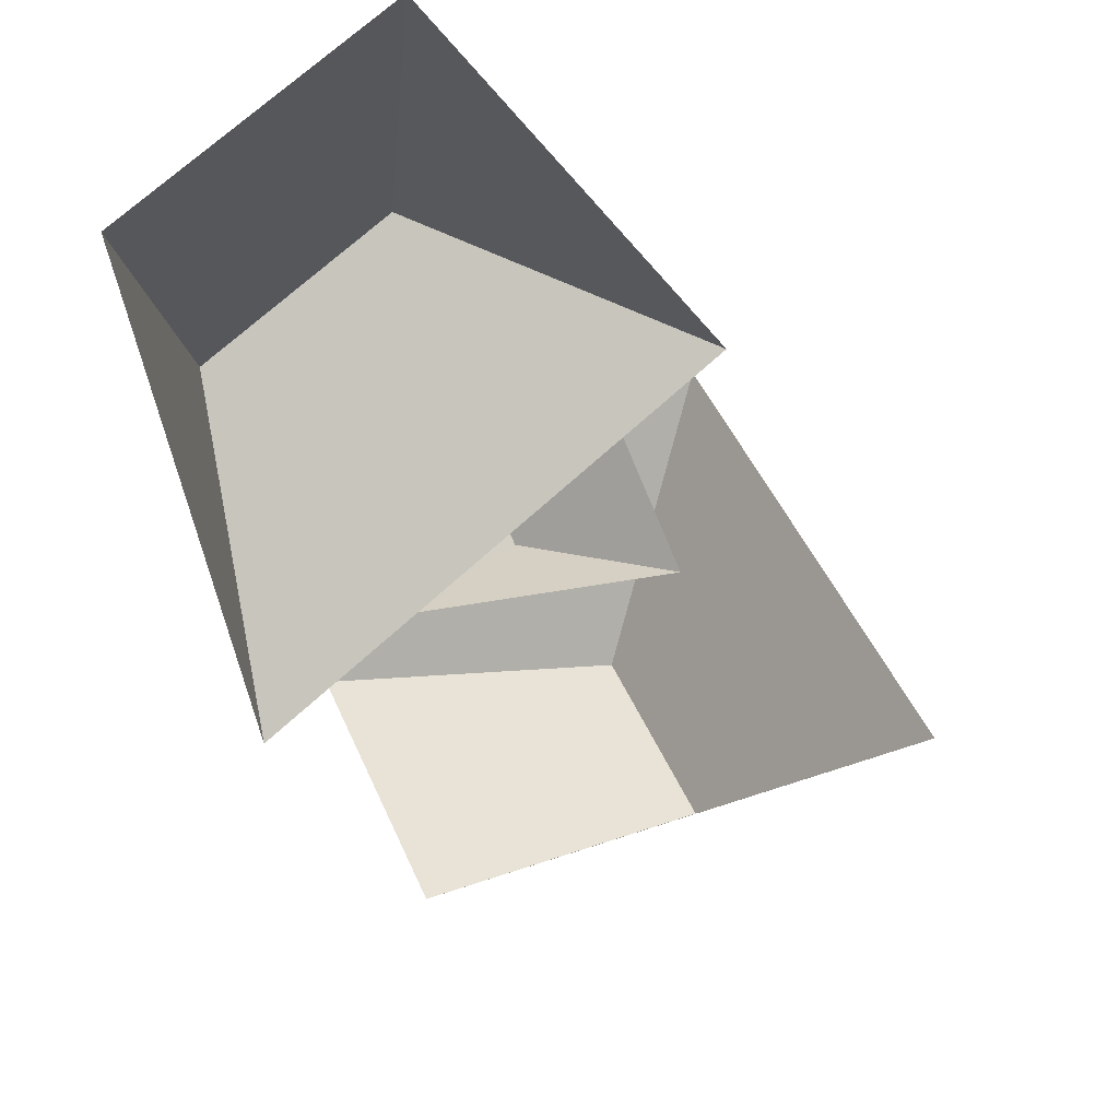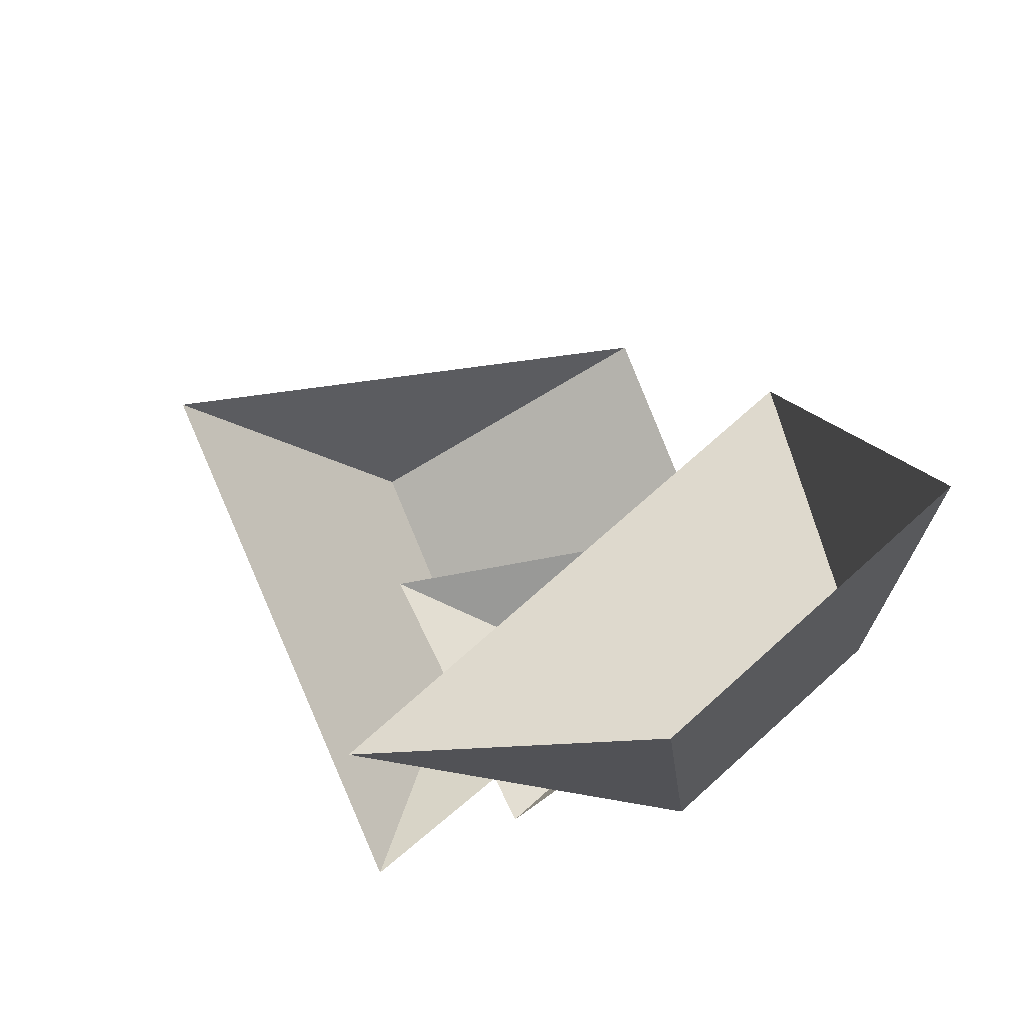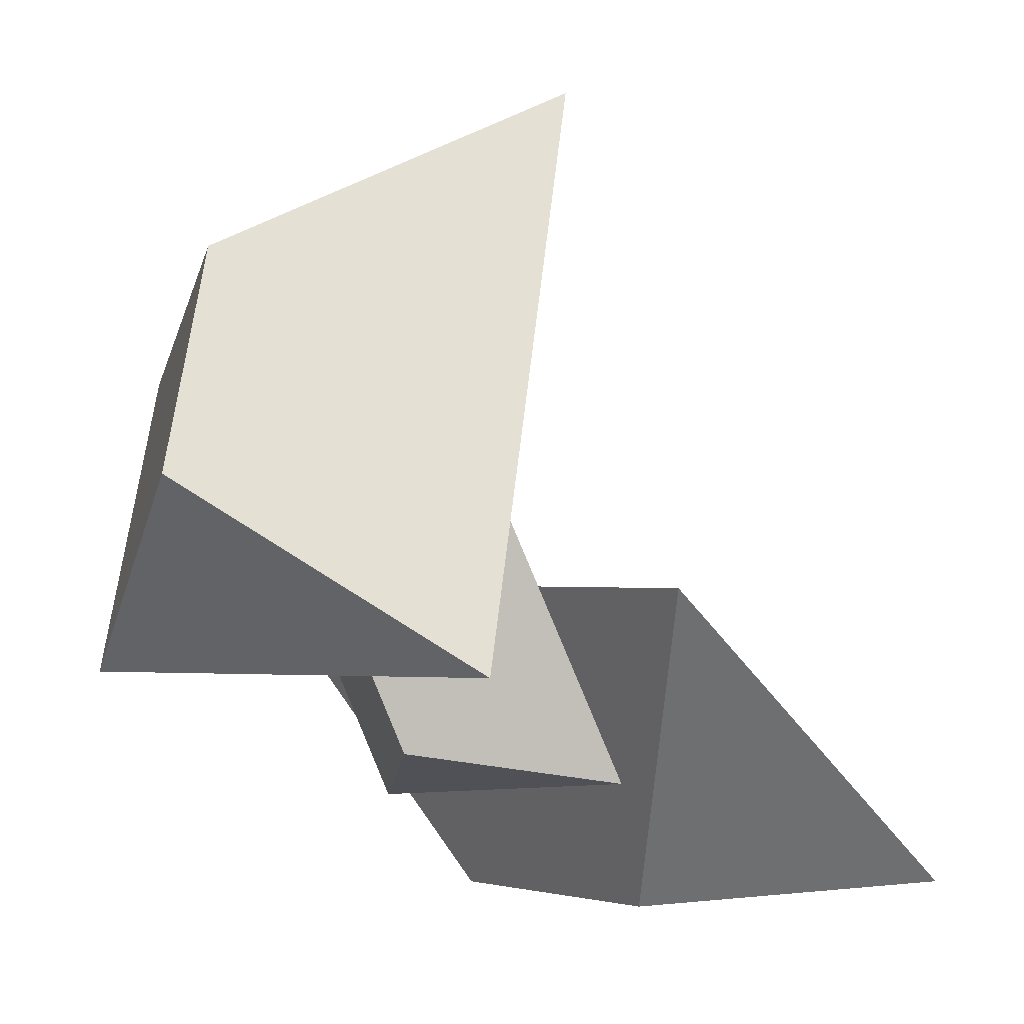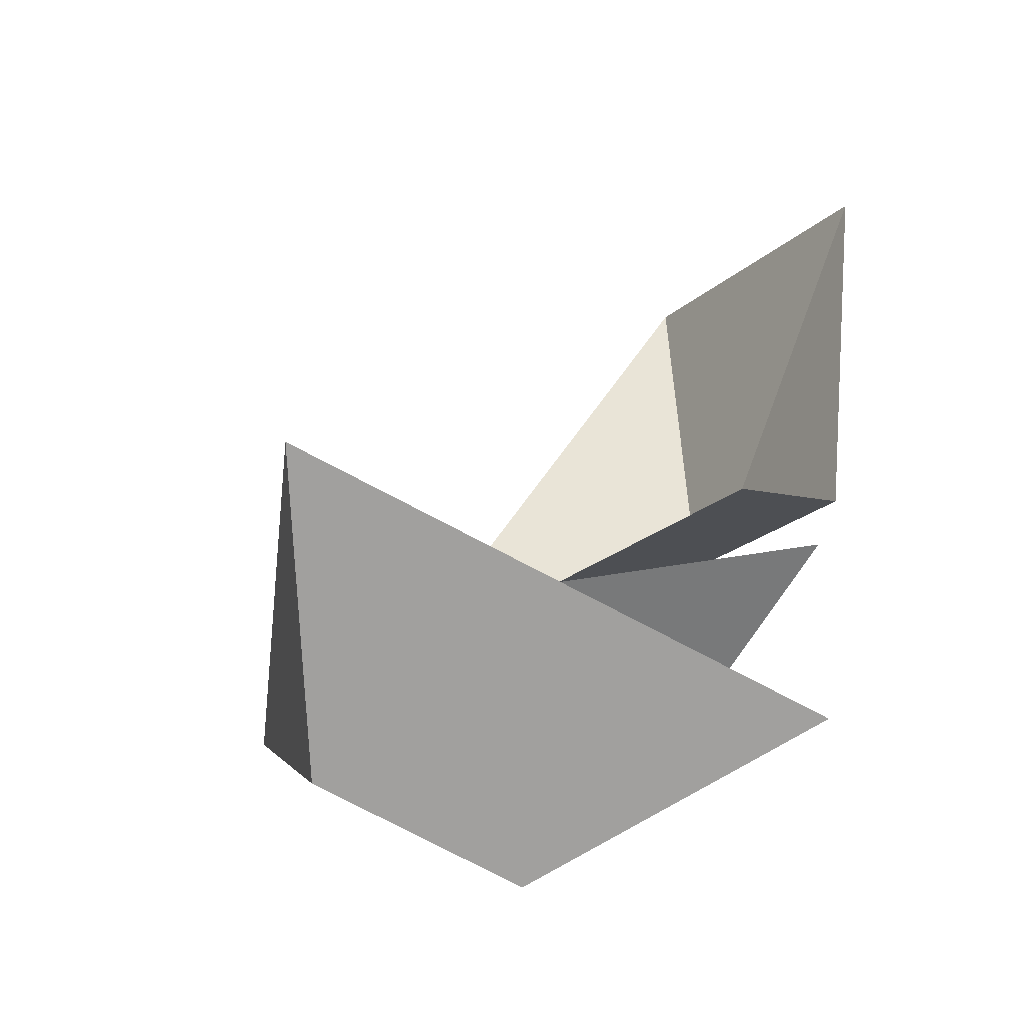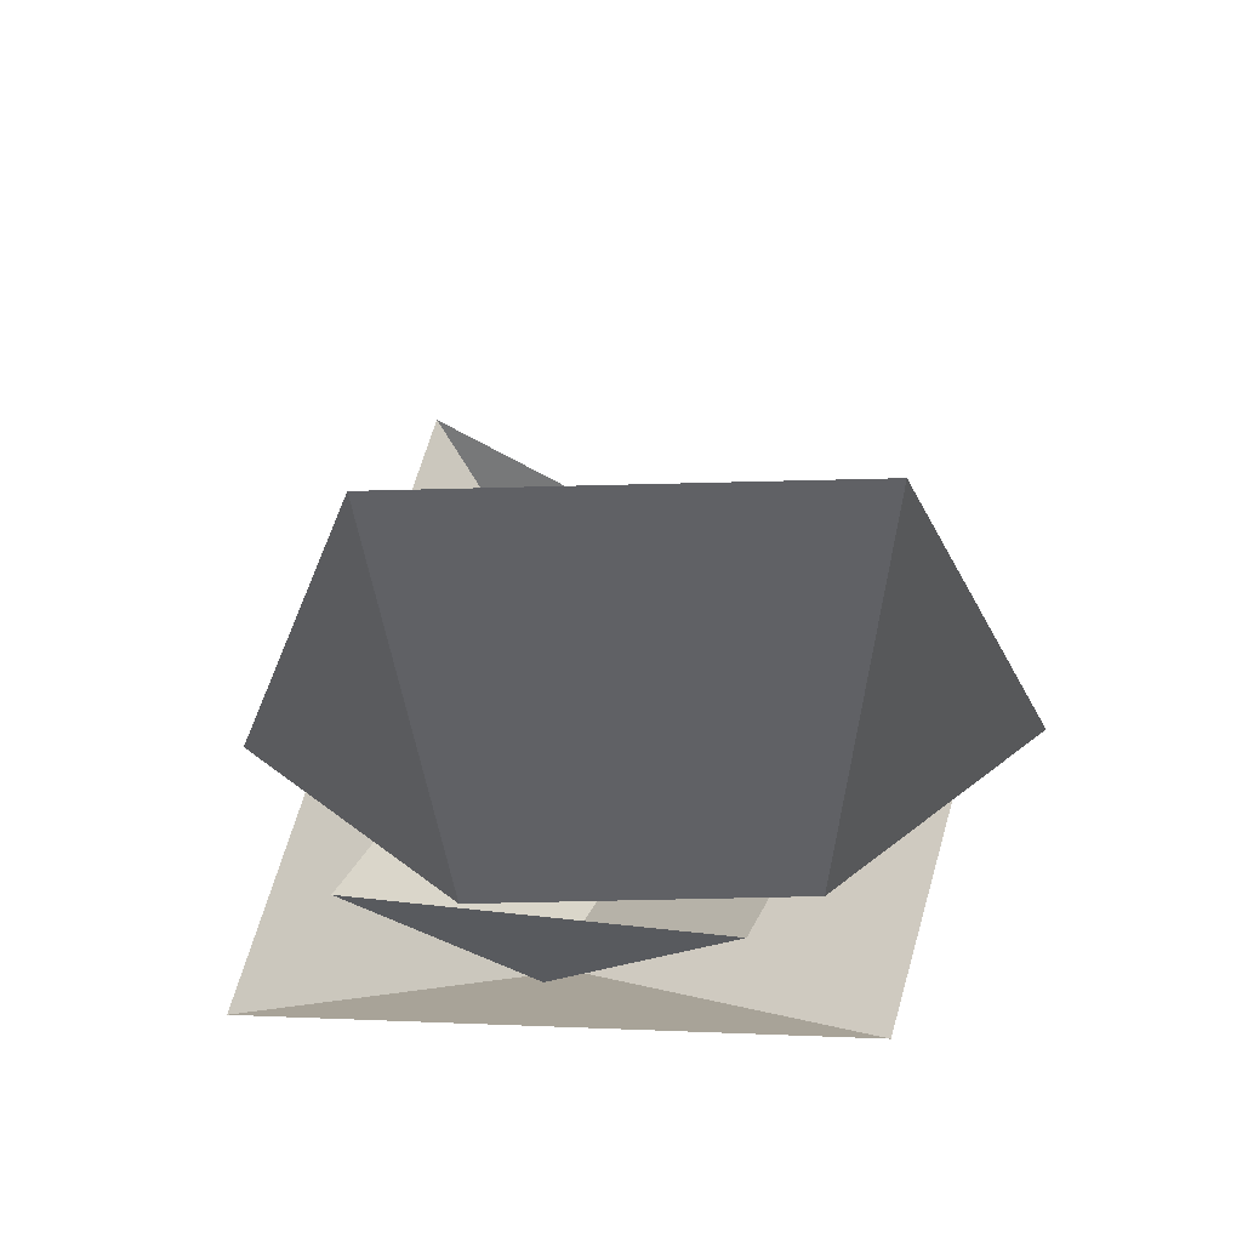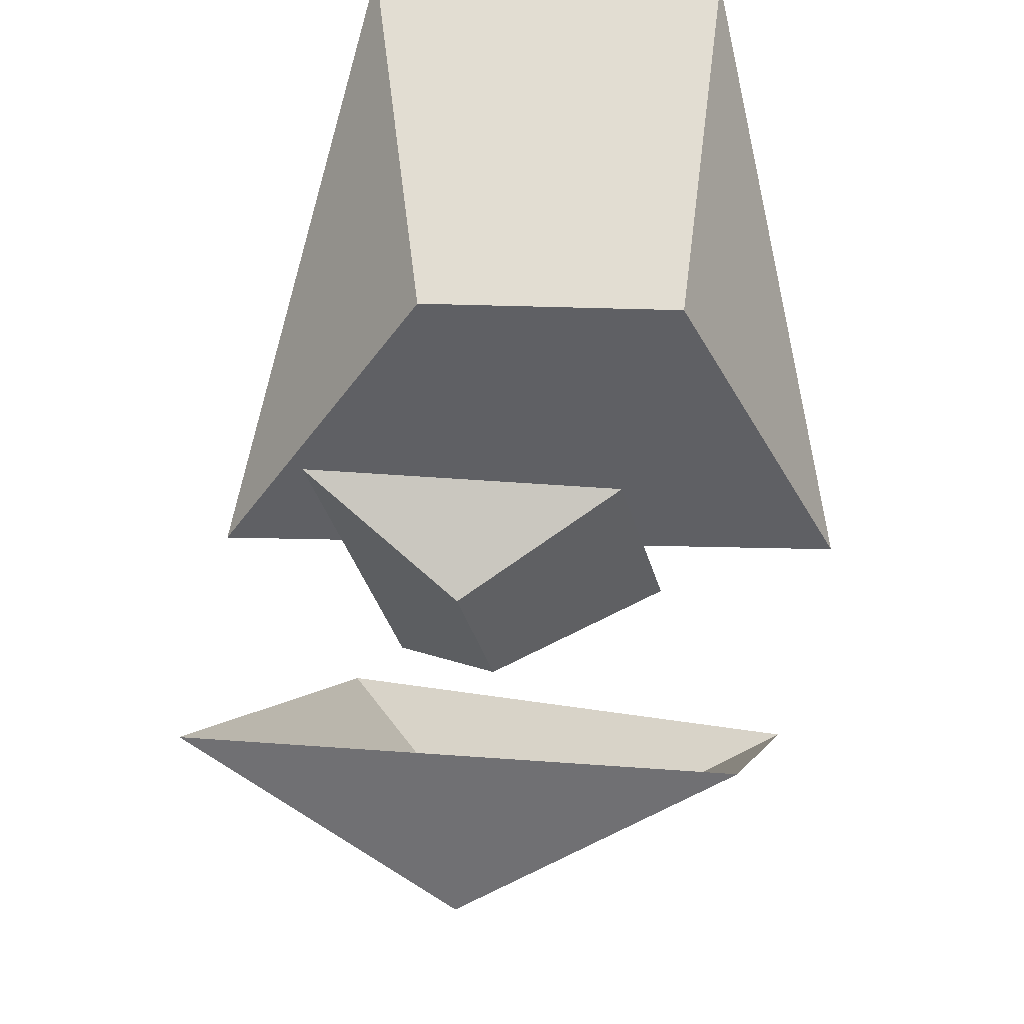
<metadata>
{"format":"obj","ext":"obj","renderer":"f3d","projection":"perspective","resolution":1024,"background":"white","views":[{"elev":71.1,"azim":137.7,"up":"+Z"},{"elev":68.1,"azim":-42.4,"up":"+Z"},{"elev":-1.0,"azim":-129.5,"up":"+Y"},{"elev":-22.8,"azim":-124.6,"up":"+Z"},{"elev":-49.5,"azim":1.7,"up":"+Y"},{"elev":-21.2,"azim":-3.2,"up":"+Z"}]}
</metadata>
<code>
o Cube
v 1.823 0.9007 -1.05
v -1.442 0.9007 -1.05
v 1.385 0.9007 -4.494
v -1.004 0.9007 -4.494
v 3.18 3.757 -5.687
v -2.798 3.757 -5.687
v 1.426 3.419 -6.278
v 0.8976 1.846 -5.855
v -0.1949 3.491 -7.104
v -0.5814 2.34 -6.794
v -1.055 4.997 -6.389
v -2.022 2.118 -5.614
v -3.105 3.103 -7.902
v -1.545 7.94 -5.816
v -0.4994 4.674 -9.15
v 0.1238 6.607 -8.316
v 2.043 2.991 -8.208
v 2.895 5.633 -7.068
f 10 12 8
f 15 13 17
f 10 9 11
f 15 17 18
f 10 8 7
f 9 7 11
f 15 16 14
f 16 18 14
f 3 5 6
f 4 6 2
f 3 1 5
f 2 1 3
f 12 10 11
f 16 15 18
f 9 10 7
f 13 15 14
f 4 3 6
f 4 2 3

</code>
